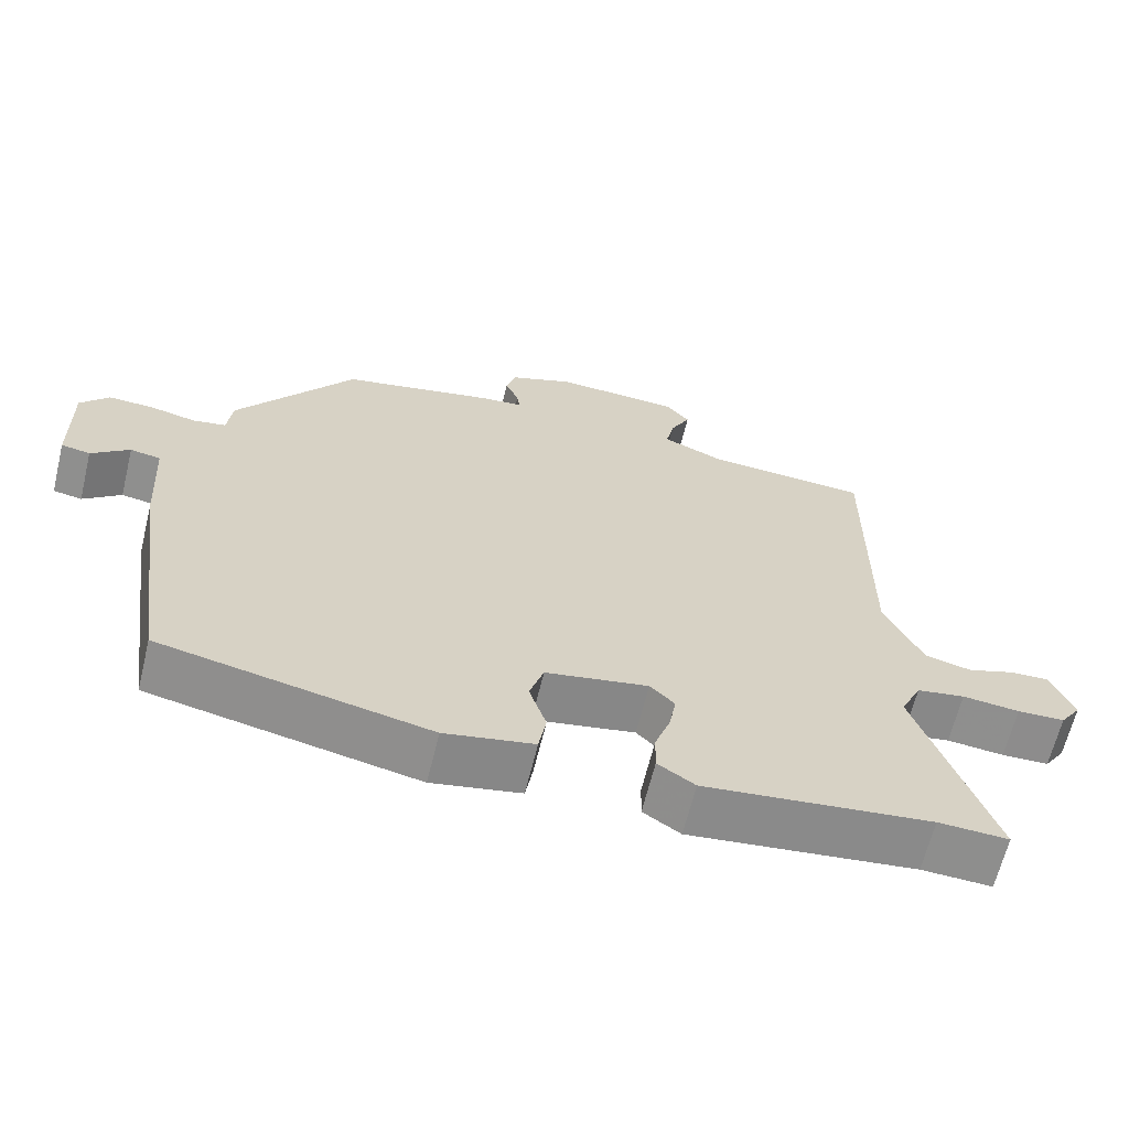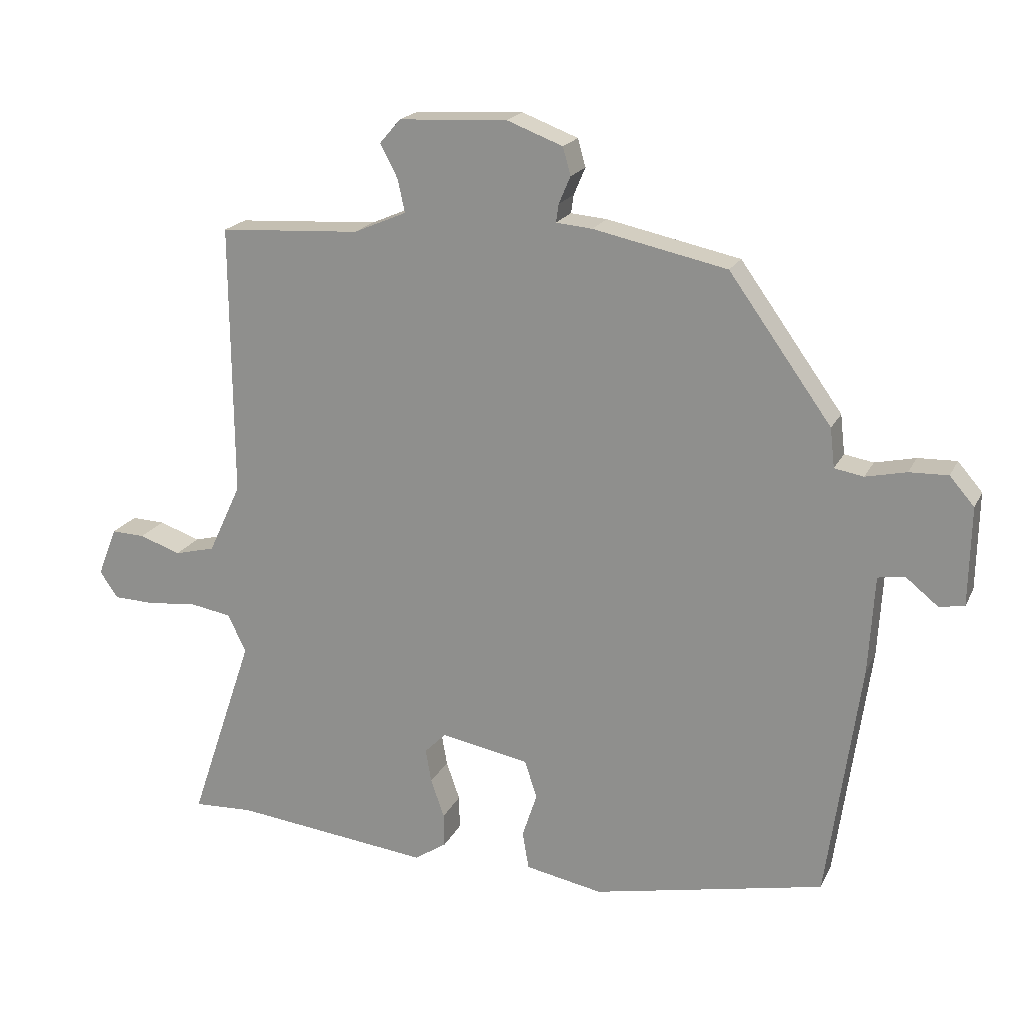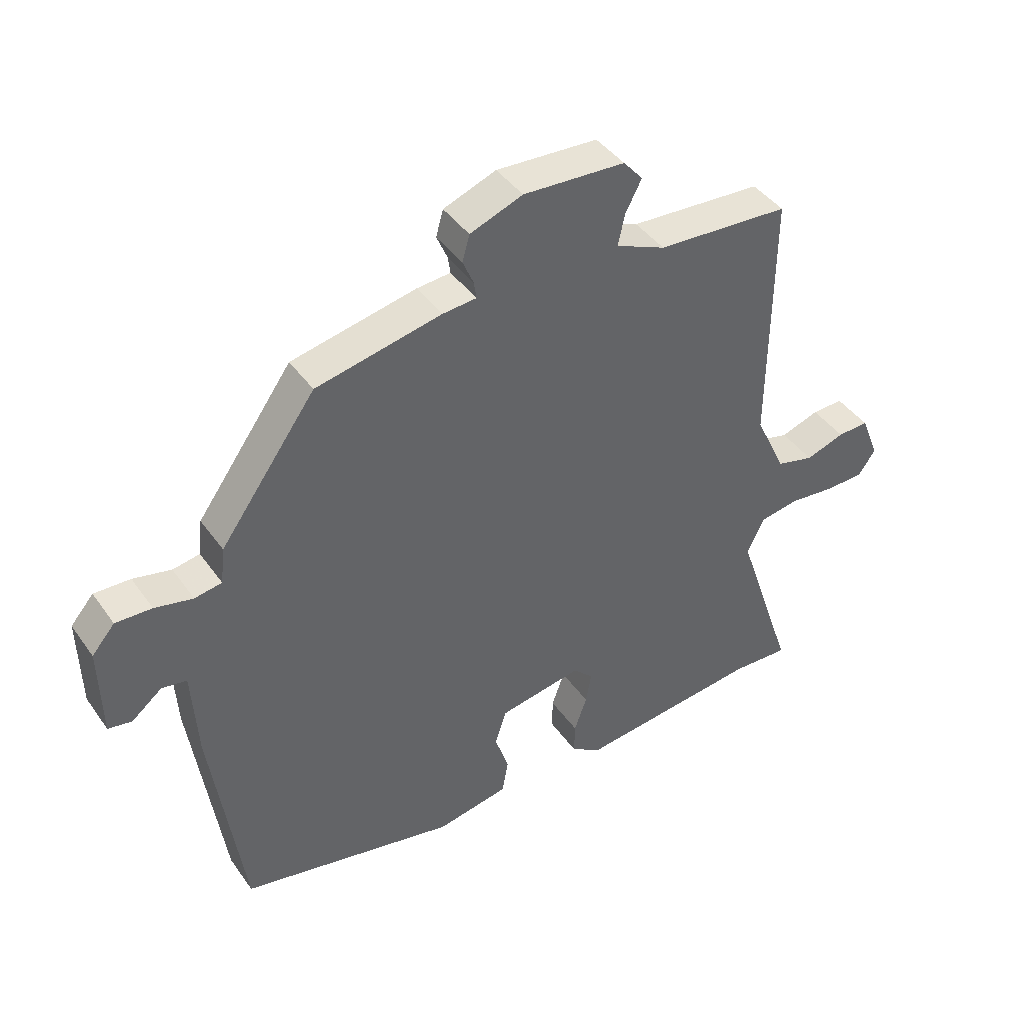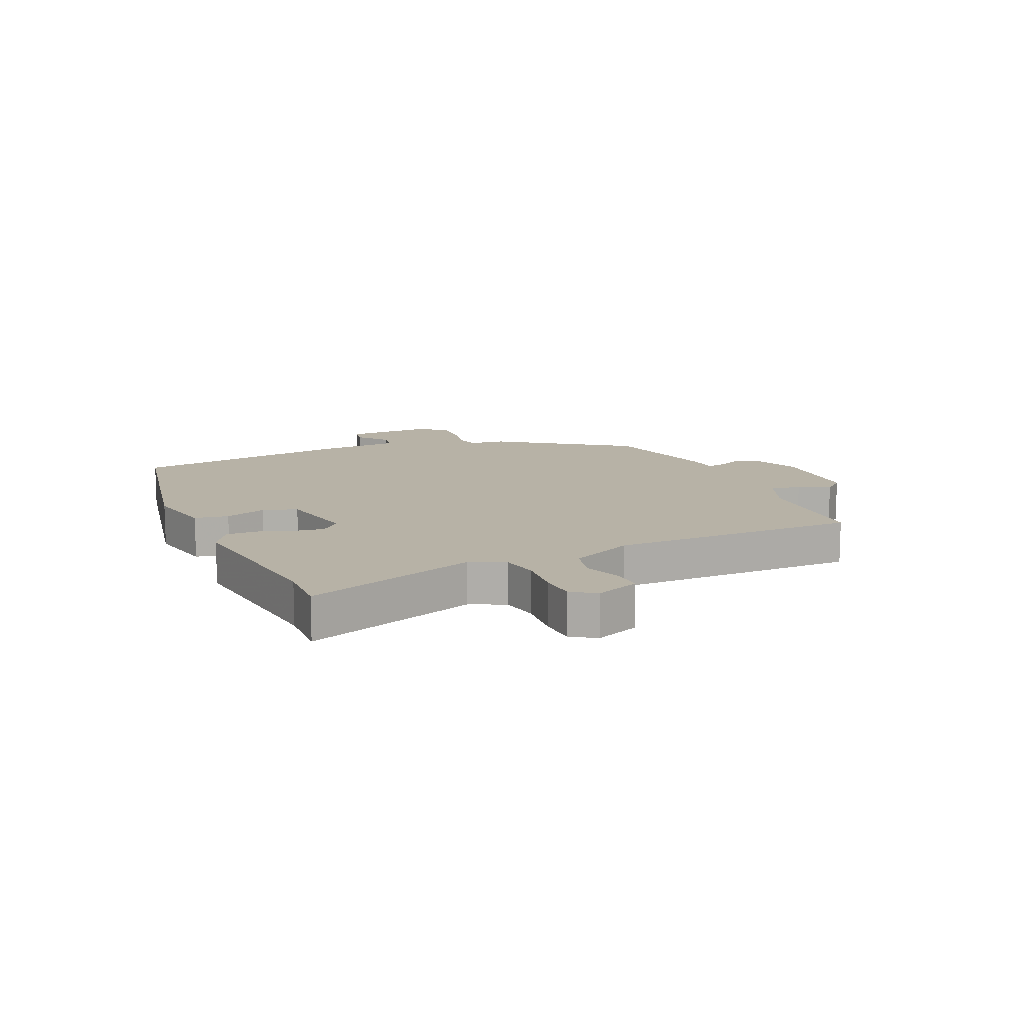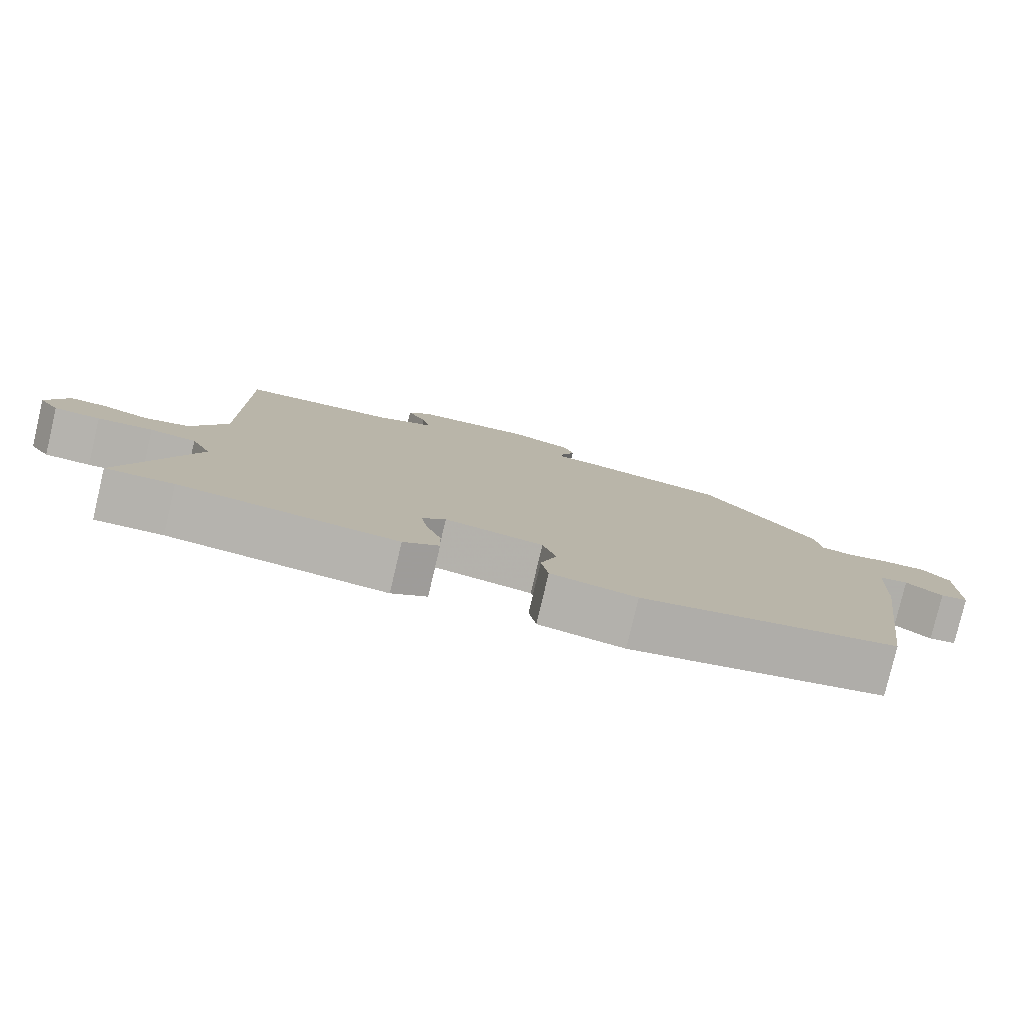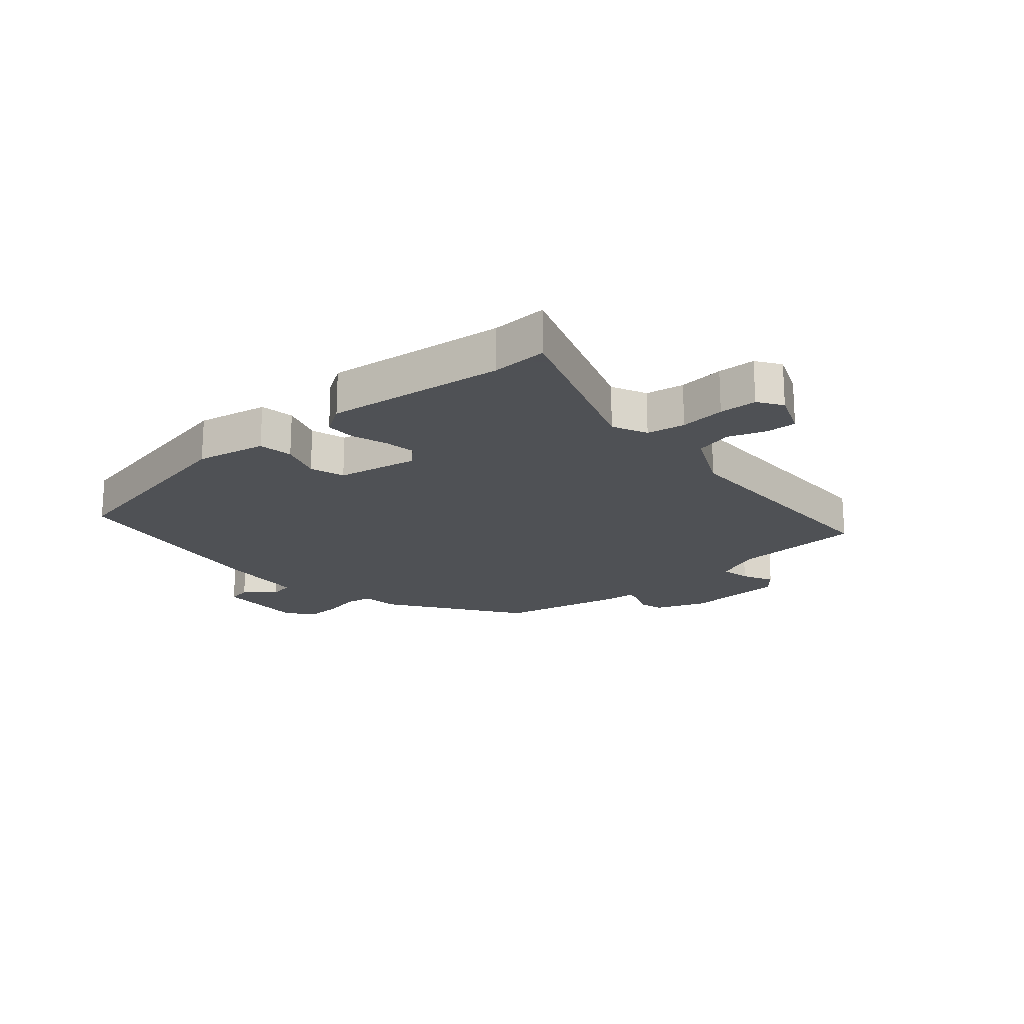
<metadata>
{"format":"obj","ext":"obj","renderer":"f3d","projection":"perspective","resolution":1024,"background":"white","views":[{"elev":-64.6,"azim":166.3,"up":"+Z"},{"elev":19.4,"azim":19.8,"up":"+Z"},{"elev":42.3,"azim":147.6,"up":"+Z"},{"elev":12.4,"azim":-114.4,"up":"+Y"},{"elev":-79.9,"azim":-13.3,"up":"+Z"},{"elev":-19.5,"azim":-139.6,"up":"+Y"}]}
</metadata>
<code>
v 0.31 0.07 0.499
v 0.469 0.07 0.278
v 0.476 0.07 0.217
v 0.521 0.07 0.209
v 0.584 0.07 0.223
v 0.644 0.07 0.225
v 0.682 0.07 0.181
v 0.679 0.07 0.029
v 0.64 0.07 0.022
v 0.589 0.07 0.063
v 0.548 0.07 0.056
v 0.539 0.07 -0.095
v 0.487 0.07 -0.465
v 0.127 0.07 -0.54
v 0.007 0.07 -0.517
v -0.003 0.07 -0.459
v 0.02 0.07 -0.389
v 0.001 0.07 -0.33
v -0.137 0.07 -0.305
v -0.17 0.07 -0.338
v -0.161 0.07 -0.39
v -0.14 0.07 -0.45
v -0.139 0.07 -0.502
v -0.189 0.07 -0.535
v -0.494 0.07 -0.5
v -0.588 0.07 -0.504
v -0.488 0.07 -0.208
v -0.516 0.07 -0.149
v -0.581 0.07 -0.138
v -0.658 0.07 -0.146
v -0.722 0.07 -0.144
v -0.75 0.07 -0.103
v -0.72 0.07 -0.027
v -0.668 0.07 -0.029
v -0.604 0.07 -0.051
v -0.541 0.07 -0.035
v -0.49 0.07 0.074
v -0.493 0.07 0.497
v -0.274 0.07 0.51
v -0.192 0.07 0.545
v -0.203 0.07 0.596
v -0.23 0.07 0.648
v -0.198 0.07 0.685
v -0.03 0.07 0.694
v 0.057 0.07 0.661
v 0.069 0.07 0.618
v 0.051 0.07 0.576
v 0.047 0.07 0.548
v 0.103 0.07 0.543
v 0.31 0 0.499
v 0.469 0 0.278
v 0.476 0 0.217
v 0.521 0 0.209
v 0.584 0 0.223
v 0.644 0 0.225
v 0.682 0 0.181
v 0.679 0 0.029
v 0.64 0 0.022
v 0.589 0 0.063
v 0.548 0 0.056
v 0.539 0 -0.095
v 0.487 0 -0.465
v 0.127 0 -0.54
v 0.007 0 -0.517
v -0.003 0 -0.459
v 0.02 0 -0.389
v 0.001 0 -0.33
v -0.137 0 -0.305
v -0.17 0 -0.338
v -0.161 0 -0.39
v -0.14 0 -0.45
v -0.139 0 -0.502
v -0.189 0 -0.535
v -0.494 0 -0.5
v -0.588 0 -0.504
v -0.488 0 -0.208
v -0.516 0 -0.149
v -0.581 0 -0.138
v -0.658 0 -0.146
v -0.722 0 -0.144
v -0.75 0 -0.103
v -0.72 0 -0.027
v -0.668 0 -0.029
v -0.604 0 -0.051
v -0.541 0 -0.035
v -0.49 0 0.074
v -0.493 0 0.497
v -0.274 0 0.51
v -0.192 0 0.545
v -0.203 0 0.596
v -0.23 0 0.648
v -0.198 0 0.685
v -0.03 0 0.694
v 0.057 0 0.661
v 0.069 0 0.618
v 0.051 0 0.576
v 0.047 0 0.548
v 0.103 0 0.543
f 48 49 1 2
f 44 45 46 47
f 44 47 48
f 41 42 43 44
f 40 41 44 48
f 39 40 48 2
f 37 38 39 2
f 32 33 34 35
f 32 35 36
f 29 30 31 32
f 28 29 32 36
f 27 28 36 37
f 25 26 27
f 24 25 27
f 21 22 23 24
f 20 21 24 27
f 19 20 27 37
f 14 15 16 17
f 14 17 18
f 11 12 13 14
f 11 14 18
f 7 8 9 10
f 7 10 11
f 4 5 6 7
f 4 7 11 18
f 19 37 2 3
f 3 4 18 19
f 51 50 98 97
f 96 95 94 93
f 97 96 93
f 93 92 91 90
f 97 93 90 89
f 51 97 89 88
f 51 88 87 86
f 84 83 82 81
f 85 84 81
f 81 80 79 78
f 85 81 78 77
f 86 85 77 76
f 76 75 74
f 76 74 73
f 73 72 71 70
f 76 73 70 69
f 86 76 69 68
f 66 65 64 63
f 67 66 63
f 63 62 61 60
f 67 63 60
f 59 58 57 56
f 60 59 56
f 56 55 54 53
f 67 60 56 53
f 52 51 86 68
f 68 67 53 52
f 1 50 51 2
f 2 51 52 3
f 3 52 53 4
f 4 53 54 5
f 5 54 55 6
f 6 55 56 7
f 7 56 57 8
f 8 57 58 9
f 9 58 59 10
f 10 59 60 11
f 11 60 61 12
f 12 61 62 13
f 13 62 63 14
f 14 63 64 15
f 15 64 65 16
f 16 65 66 17
f 17 66 67 18
f 18 67 68 19
f 19 68 69 20
f 20 69 70 21
f 21 70 71 22
f 22 71 72 23
f 23 72 73 24
f 24 73 74 25
f 25 74 75 26
f 26 75 76 27
f 27 76 77 28
f 28 77 78 29
f 29 78 79 30
f 30 79 80 31
f 31 80 81 32
f 32 81 82 33
f 33 82 83 34
f 34 83 84 35
f 35 84 85 36
f 36 85 86 37
f 37 86 87 38
f 38 87 88 39
f 39 88 89 40
f 40 89 90 41
f 41 90 91 42
f 42 91 92 43
f 43 92 93 44
f 44 93 94 45
f 45 94 95 46
f 46 95 96 47
f 47 96 97 48
f 48 97 98 49
f 49 98 50 1

</code>
